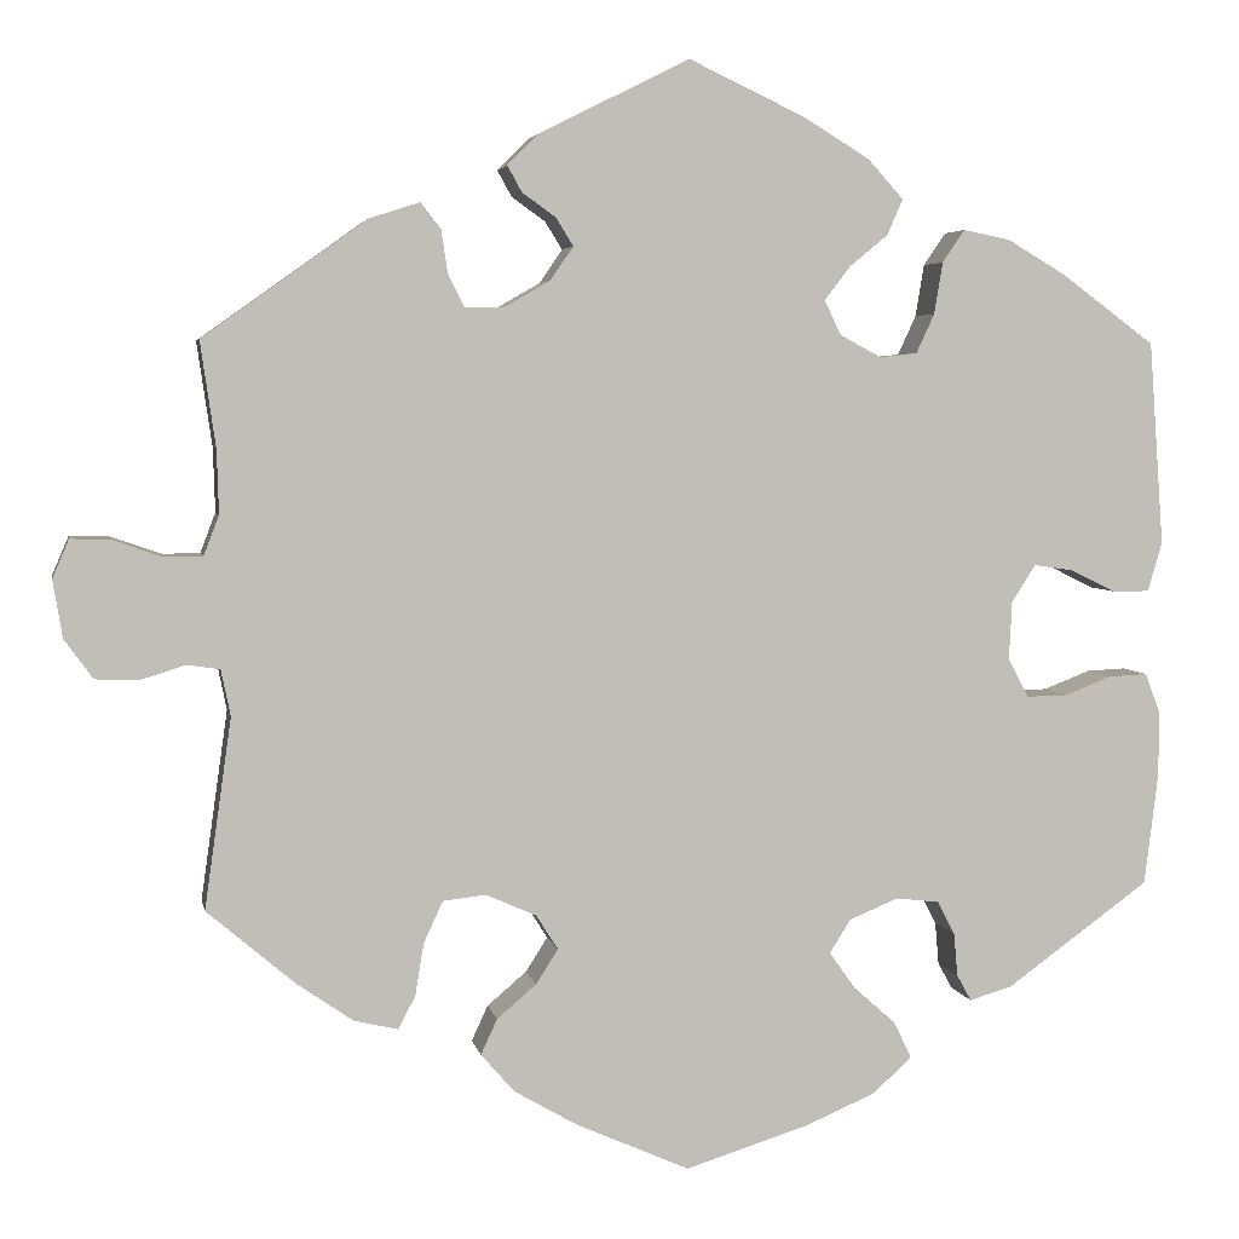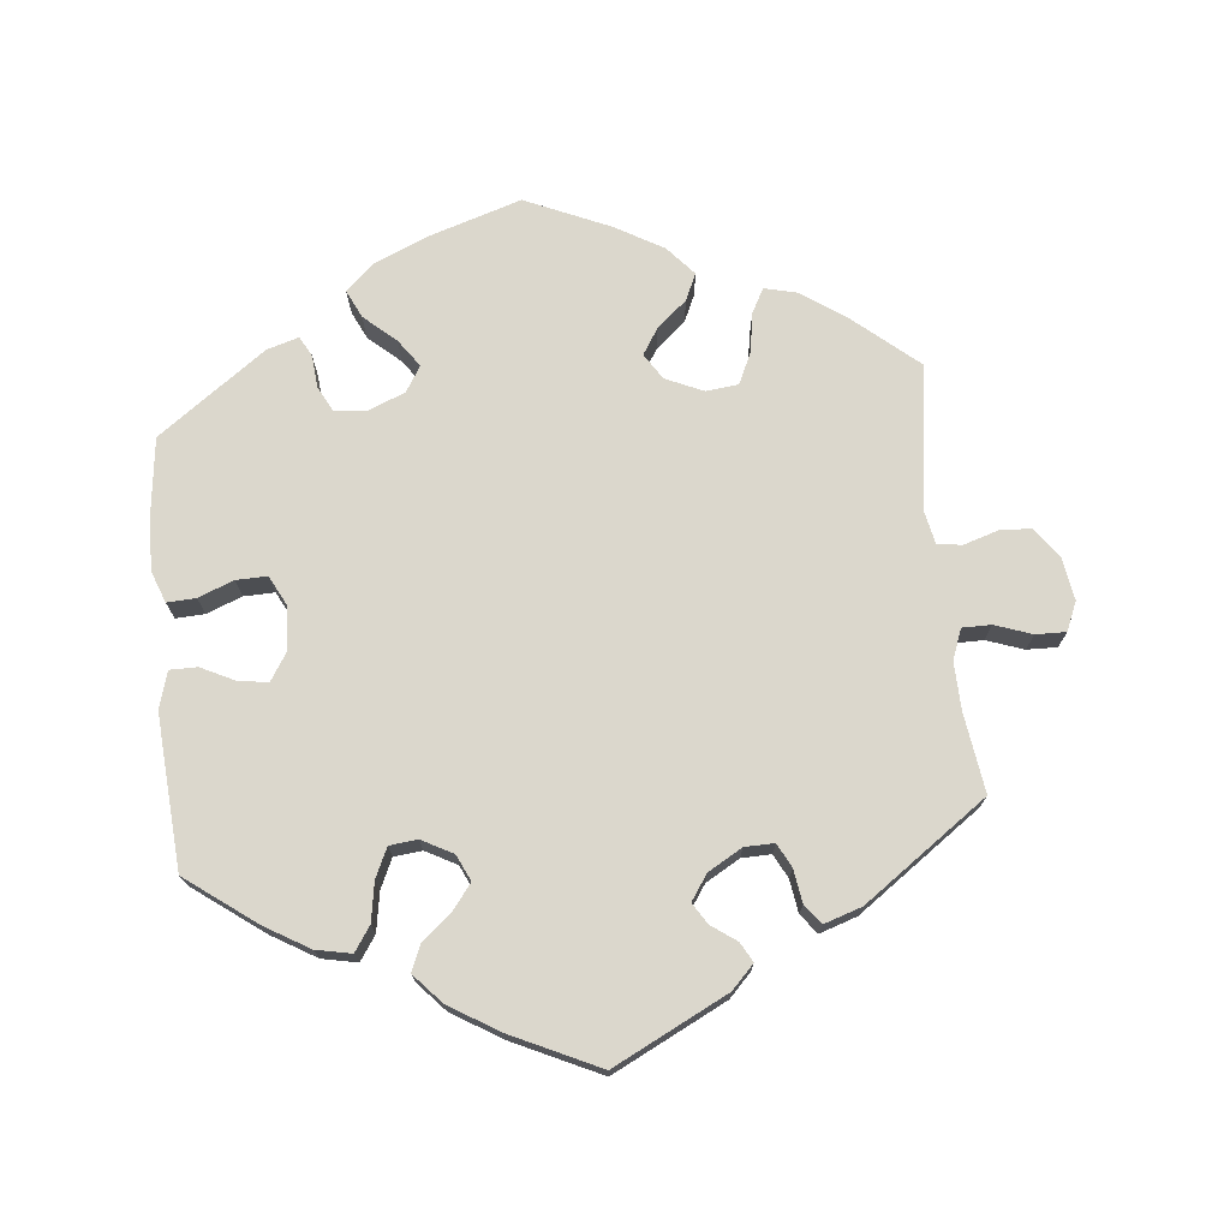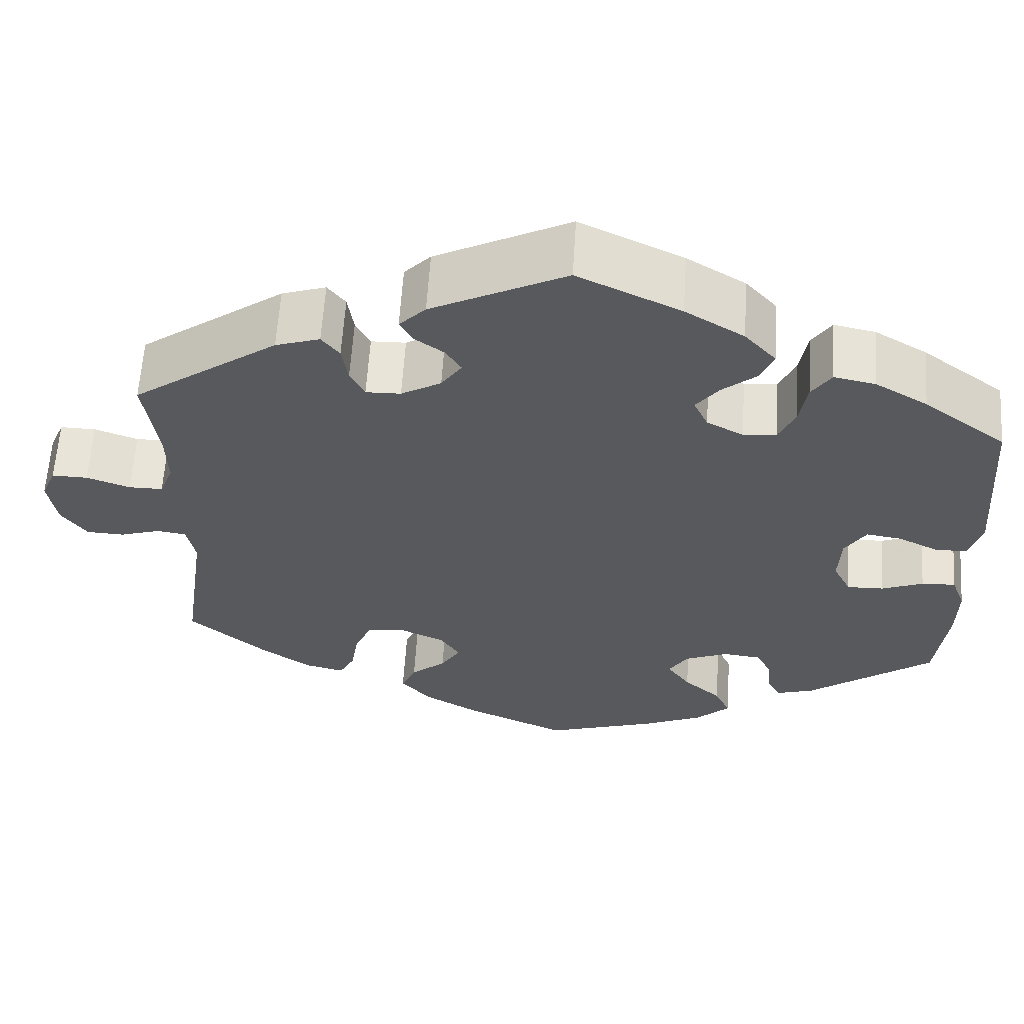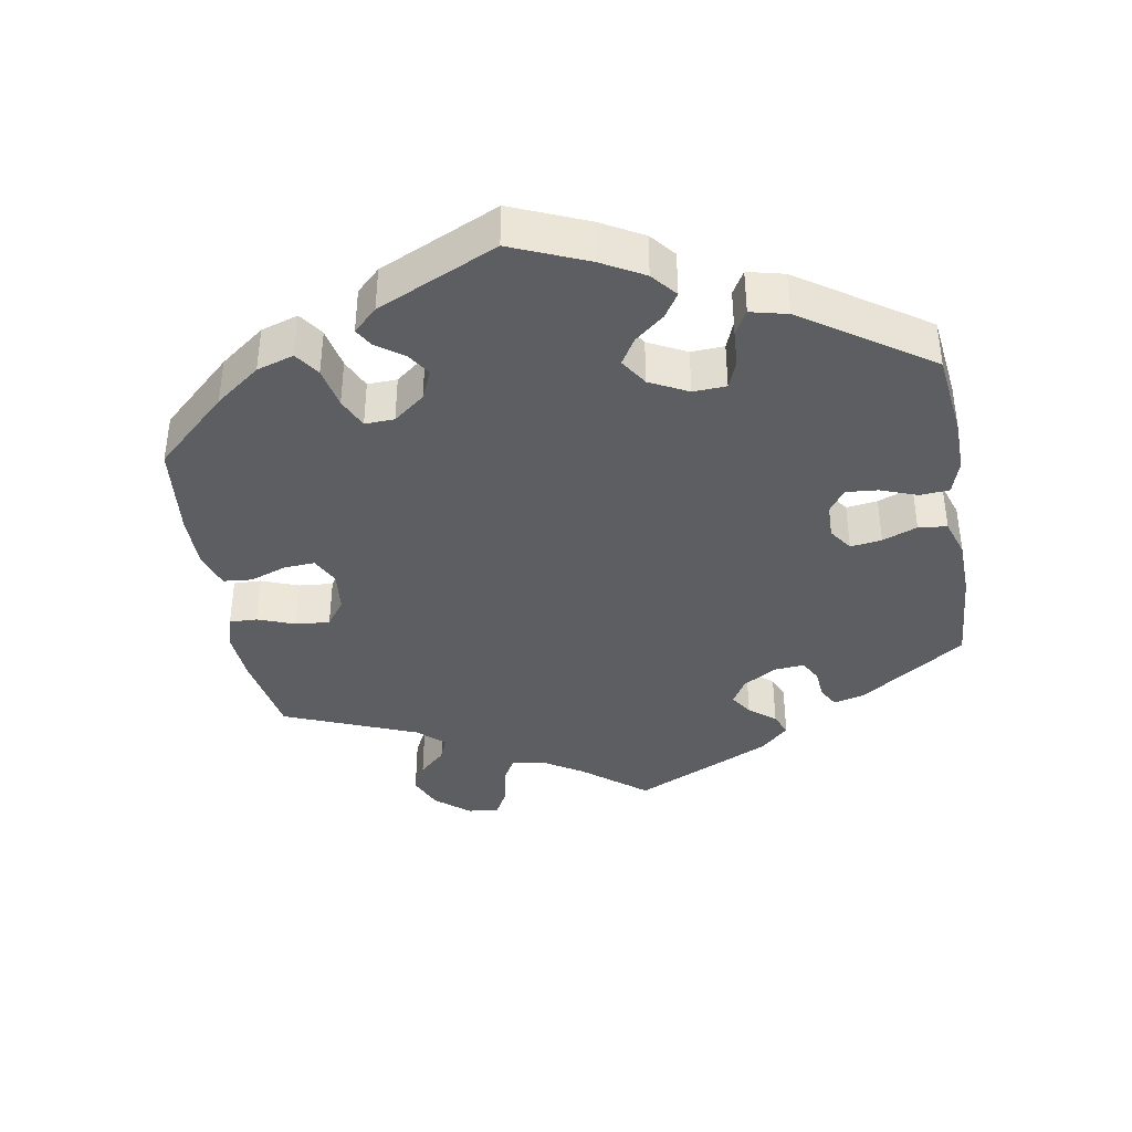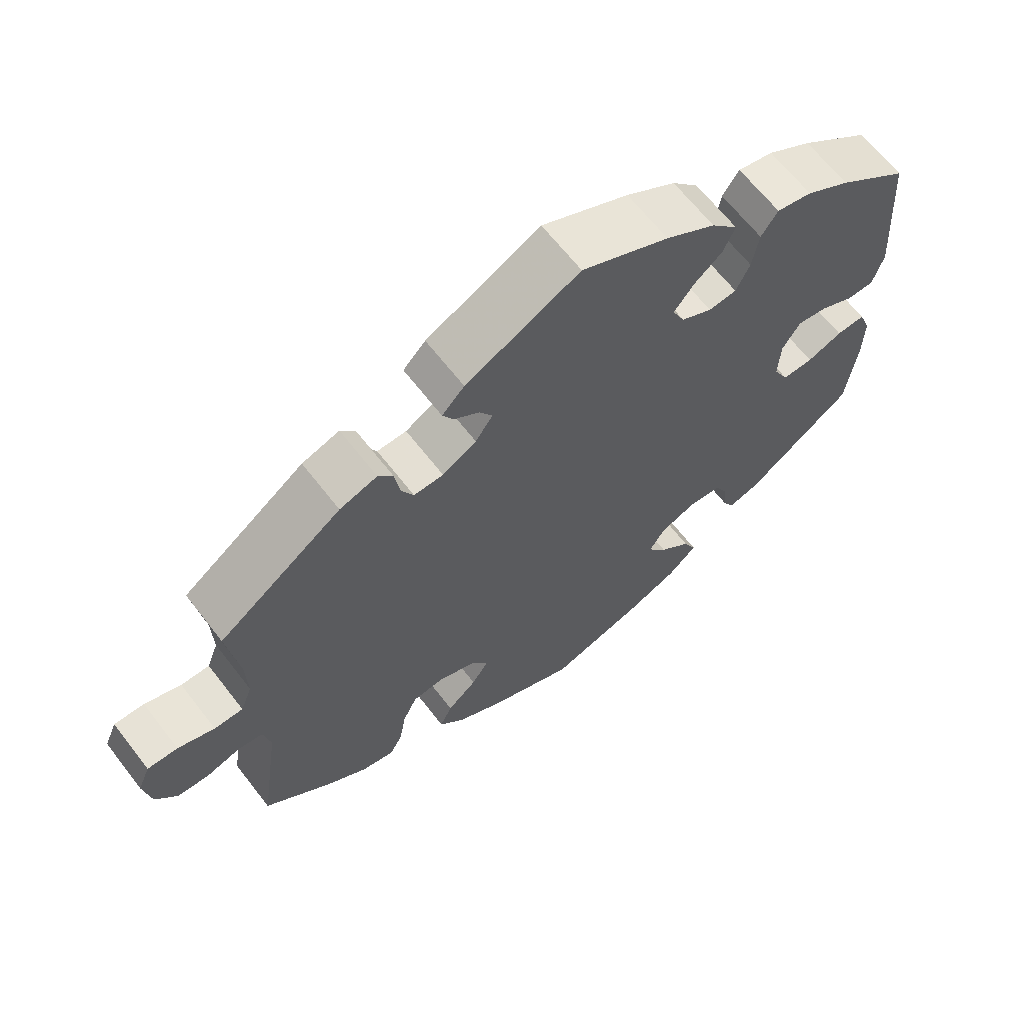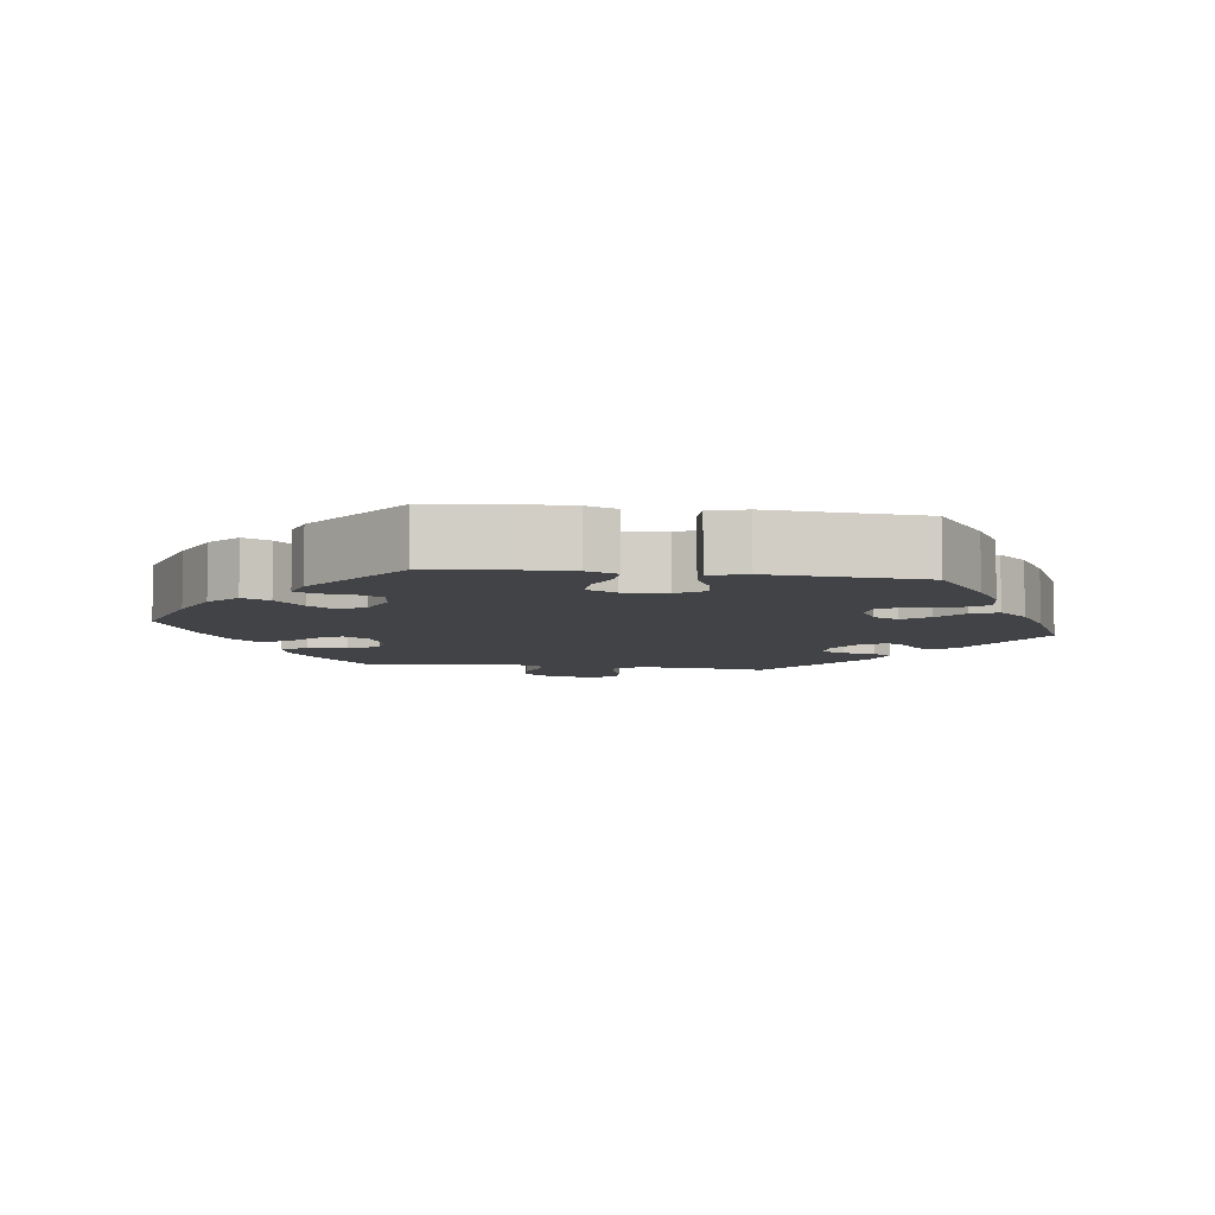
<metadata>
{"format":"obj","ext":"obj","renderer":"f3d","projection":"perspective","resolution":1024,"background":"white","views":[{"elev":4.1,"azim":169.4,"up":"+Z"},{"elev":73.2,"azim":-5.8,"up":"+Y"},{"elev":60.5,"azim":-176.4,"up":"+Z"},{"elev":-39.4,"azim":-110.0,"up":"+Y"},{"elev":65.0,"azim":142.3,"up":"+Z"},{"elev":-7.1,"azim":-97.8,"up":"+Y"}]}
</metadata>
<code>
v 0.485 0.07 0.18
v 0.483 0.07 0.114
v 0.499 0.07 0.072
v 0.539 0.07 0.072
v 0.59 0.07 0.09
v 0.632 0.07 0.091
v 0.649 0.07 0.051
v 0.639 0.07 -0.009
v 0.609 0.07 -0.05
v 0.565 0.07 -0.052
v 0.517 0.07 -0.037
v 0.483 0.07 -0.042
v 0.473 0.07 -0.09
v 0.501 0.07 -0.288
v 0.409 0.07 -0.366
v 0.351 0.07 -0.406
v 0.305 0.07 -0.417
v 0.287 0.07 -0.383
v 0.278 0.07 -0.328
v 0.258 0.07 -0.285
v 0.213 0.07 -0.28
v 0.161 0.07 -0.303
v 0.138 0.07 -0.339
v 0.161 0.07 -0.375
v 0.202 0.07 -0.41
v 0.219 0.07 -0.447
v 0.184 0.07 -0.487
v 0.118 0.07 -0.525
v 0 0.07 -0.577
v -0.13 0.07 -0.536
v -0.202 0.07 -0.505
v -0.242 0.07 -0.468
v -0.224 0.07 -0.43
v -0.18 0.07 -0.391
v -0.153 0.07 -0.353
v -0.175 0.07 -0.318
v -0.226 0.07 -0.297
v -0.271 0.07 -0.302
v -0.289 0.07 -0.337
v -0.293 0.07 -0.382
v -0.308 0.07 -0.409
v -0.352 0.07 -0.396
v -0.501 0.07 -0.288
v -0.515 0.07 -0.174
v -0.516 0.07 -0.106
v -0.5 0.07 -0.063
v -0.46 0.07 -0.065
v -0.411 0.07 -0.084
v -0.368 0.07 -0.085
v -0.347 0.07 -0.044
v -0.35 0.07 0.016
v -0.375 0.07 0.055
v -0.416 0.07 0.049
v -0.463 0.07 0.026
v -0.501 0.07 0.026
v -0.516 0.07 0.077
v -0.501 0.07 0.289
v -0.404 0.07 0.361
v -0.343 0.07 0.397
v -0.294 0.07 0.407
v -0.271 0.07 0.373
v -0.262 0.07 0.319
v -0.243 0.07 0.278
v -0.204 0.07 0.274
v -0.161 0.07 0.297
v -0.144 0.07 0.333
v -0.171 0.07 0.368
v -0.211 0.07 0.401
v -0.227 0.07 0.438
v -0.19 0.07 0.479
v -0.121 0.07 0.521
v 0 0.07 0.578
v 0.158 0.07 0.499
v 0.189 0.07 0.467
v 0.174 0.07 0.44
v 0.139 0.07 0.415
v 0.121 0.07 0.386
v 0.145 0.07 0.351
v 0.192 0.07 0.324
v 0.233 0.07 0.323
v 0.25 0.07 0.356
v 0.257 0.07 0.402
v 0.278 0.07 0.429
v 0.33 0.07 0.412
v 0.501 0.07 0.29
v 0.485 0 0.18
v 0.483 0 0.114
v 0.499 0 0.072
v 0.539 0 0.072
v 0.59 0 0.09
v 0.632 0 0.091
v 0.649 0 0.051
v 0.639 0 -0.009
v 0.609 0 -0.05
v 0.565 0 -0.052
v 0.517 0 -0.037
v 0.483 0 -0.042
v 0.473 0 -0.09
v 0.501 0 -0.288
v 0.409 0 -0.366
v 0.351 0 -0.406
v 0.305 0 -0.417
v 0.287 0 -0.383
v 0.278 0 -0.328
v 0.258 0 -0.285
v 0.213 0 -0.28
v 0.161 0 -0.303
v 0.138 0 -0.339
v 0.161 0 -0.375
v 0.202 0 -0.41
v 0.219 0 -0.447
v 0.184 0 -0.487
v 0.118 0 -0.525
v 0 0 -0.577
v -0.13 0 -0.536
v -0.202 0 -0.505
v -0.242 0 -0.468
v -0.224 0 -0.43
v -0.18 0 -0.391
v -0.153 0 -0.353
v -0.175 0 -0.318
v -0.226 0 -0.297
v -0.271 0 -0.302
v -0.289 0 -0.337
v -0.293 0 -0.382
v -0.308 0 -0.409
v -0.352 0 -0.396
v -0.501 0 -0.288
v -0.515 0 -0.174
v -0.516 0 -0.106
v -0.5 0 -0.063
v -0.46 0 -0.065
v -0.411 0 -0.084
v -0.368 0 -0.085
v -0.347 0 -0.044
v -0.35 0 0.016
v -0.375 0 0.055
v -0.416 0 0.049
v -0.463 0 0.026
v -0.501 0 0.026
v -0.516 0 0.077
v -0.501 0 0.289
v -0.404 0 0.361
v -0.343 0 0.397
v -0.294 0 0.407
v -0.271 0 0.373
v -0.262 0 0.319
v -0.243 0 0.278
v -0.204 0 0.274
v -0.161 0 0.297
v -0.144 0 0.333
v -0.171 0 0.368
v -0.211 0 0.401
v -0.227 0 0.438
v -0.19 0 0.479
v -0.121 0 0.521
v 0 0 0.578
v 0.158 0 0.499
v 0.189 0 0.467
v 0.174 0 0.44
v 0.139 0 0.415
v 0.121 0 0.386
v 0.145 0 0.351
v 0.192 0 0.324
v 0.233 0 0.323
v 0.25 0 0.356
v 0.257 0 0.402
v 0.278 0 0.429
v 0.33 0 0.412
v 0.501 0 0.29
f 84 85 1
f 81 82 83 84
f 80 81 84 1
f 79 80 1 2
f 78 79 2 3
f 73 74 75 76
f 73 76 77
f 72 73 77
f 71 72 77
f 70 71 77 78
f 67 68 69 70
f 66 67 70 78
f 59 60 61 62
f 59 62 63
f 58 59 63
f 57 58 63
f 56 57 63 64
f 53 54 55 56
f 52 53 56 64
f 45 46 47 48
f 45 48 49
f 44 45 49
f 43 44 49
f 42 43 49
f 39 40 41 42
f 38 39 42 49
f 37 38 49 50
f 31 32 33 34
f 31 34 35
f 30 31 35
f 29 30 35
f 28 29 35 36
f 24 25 26 27
f 23 24 27 28
f 16 17 18 19
f 16 19 20
f 13 14 15 16
f 12 13 16 20
f 8 9 10 11
f 8 11 12
f 7 8 12
f 4 5 6 7
f 3 4 7 12
f 65 66 78 3
f 51 52 64 65
f 36 37 50 51
f 23 28 36 51
f 22 23 51 65
f 21 22 65 3
f 3 12 20 21
f 86 170 169
f 169 168 167 166
f 86 169 166 165
f 87 86 165 164
f 88 87 164 163
f 161 160 159 158
f 162 161 158
f 162 158 157
f 162 157 156
f 163 162 156 155
f 155 154 153 152
f 163 155 152 151
f 147 146 145 144
f 148 147 144
f 148 144 143
f 148 143 142
f 149 148 142 141
f 141 140 139 138
f 149 141 138 137
f 133 132 131 130
f 134 133 130
f 134 130 129
f 134 129 128
f 134 128 127
f 127 126 125 124
f 134 127 124 123
f 135 134 123 122
f 119 118 117 116
f 120 119 116
f 120 116 115
f 120 115 114
f 121 120 114 113
f 112 111 110 109
f 113 112 109 108
f 104 103 102 101
f 105 104 101
f 101 100 99 98
f 105 101 98 97
f 96 95 94 93
f 97 96 93
f 97 93 92
f 92 91 90 89
f 97 92 89 88
f 88 163 151 150
f 150 149 137 136
f 136 135 122 121
f 136 121 113 108
f 150 136 108 107
f 88 150 107 106
f 106 105 97 88
f 1 86 87 2
f 2 87 88 3
f 3 88 89 4
f 4 89 90 5
f 5 90 91 6
f 6 91 92 7
f 7 92 93 8
f 8 93 94 9
f 9 94 95 10
f 10 95 96 11
f 11 96 97 12
f 12 97 98 13
f 13 98 99 14
f 14 99 100 15
f 15 100 101 16
f 16 101 102 17
f 17 102 103 18
f 18 103 104 19
f 19 104 105 20
f 20 105 106 21
f 21 106 107 22
f 22 107 108 23
f 23 108 109 24
f 24 109 110 25
f 25 110 111 26
f 26 111 112 27
f 27 112 113 28
f 28 113 114 29
f 29 114 115 30
f 30 115 116 31
f 31 116 117 32
f 32 117 118 33
f 33 118 119 34
f 34 119 120 35
f 35 120 121 36
f 36 121 122 37
f 37 122 123 38
f 38 123 124 39
f 39 124 125 40
f 40 125 126 41
f 41 126 127 42
f 42 127 128 43
f 43 128 129 44
f 44 129 130 45
f 45 130 131 46
f 46 131 132 47
f 47 132 133 48
f 48 133 134 49
f 49 134 135 50
f 50 135 136 51
f 51 136 137 52
f 52 137 138 53
f 53 138 139 54
f 54 139 140 55
f 55 140 141 56
f 56 141 142 57
f 57 142 143 58
f 58 143 144 59
f 59 144 145 60
f 60 145 146 61
f 61 146 147 62
f 62 147 148 63
f 63 148 149 64
f 64 149 150 65
f 65 150 151 66
f 66 151 152 67
f 67 152 153 68
f 68 153 154 69
f 69 154 155 70
f 70 155 156 71
f 71 156 157 72
f 72 157 158 73
f 73 158 159 74
f 74 159 160 75
f 75 160 161 76
f 76 161 162 77
f 77 162 163 78
f 78 163 164 79
f 79 164 165 80
f 80 165 166 81
f 81 166 167 82
f 82 167 168 83
f 83 168 169 84
f 84 169 170 85
f 85 170 86 1

</code>
